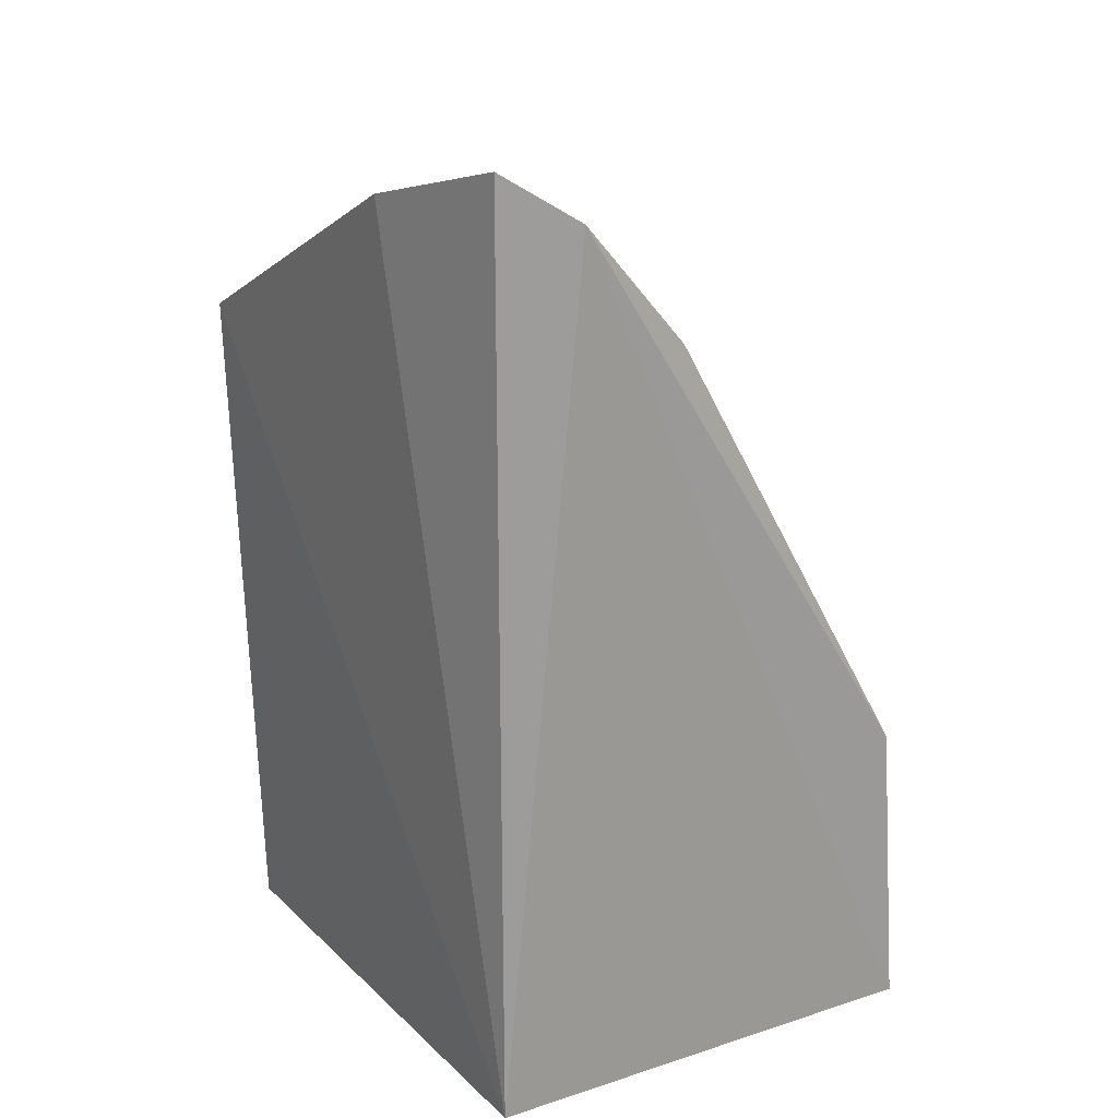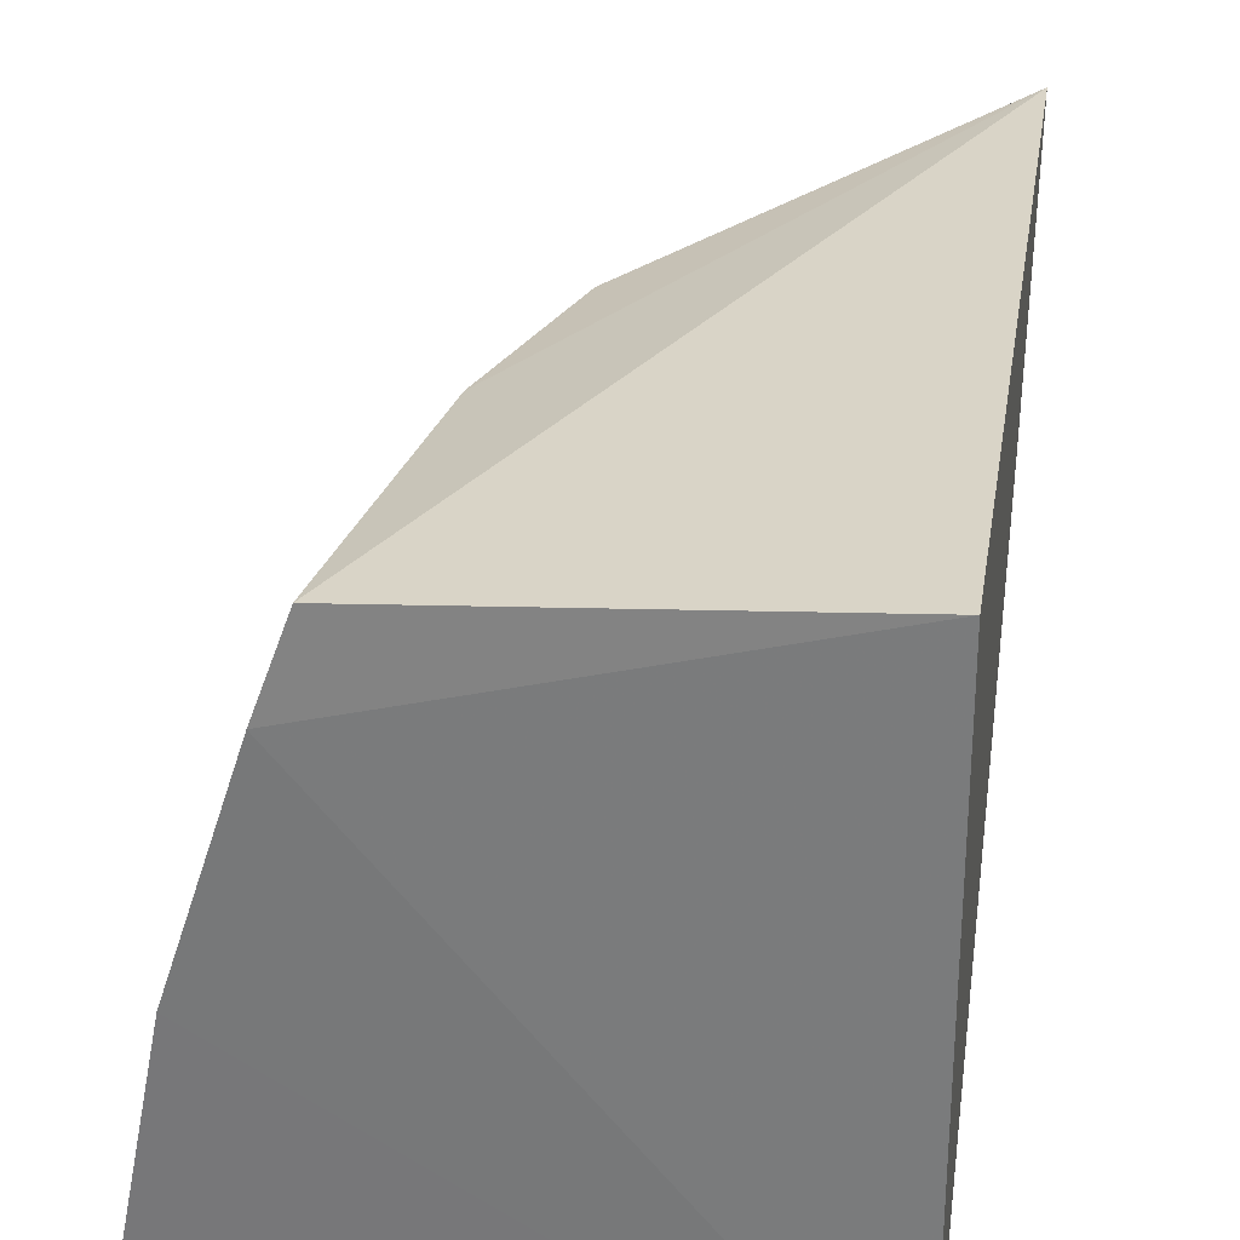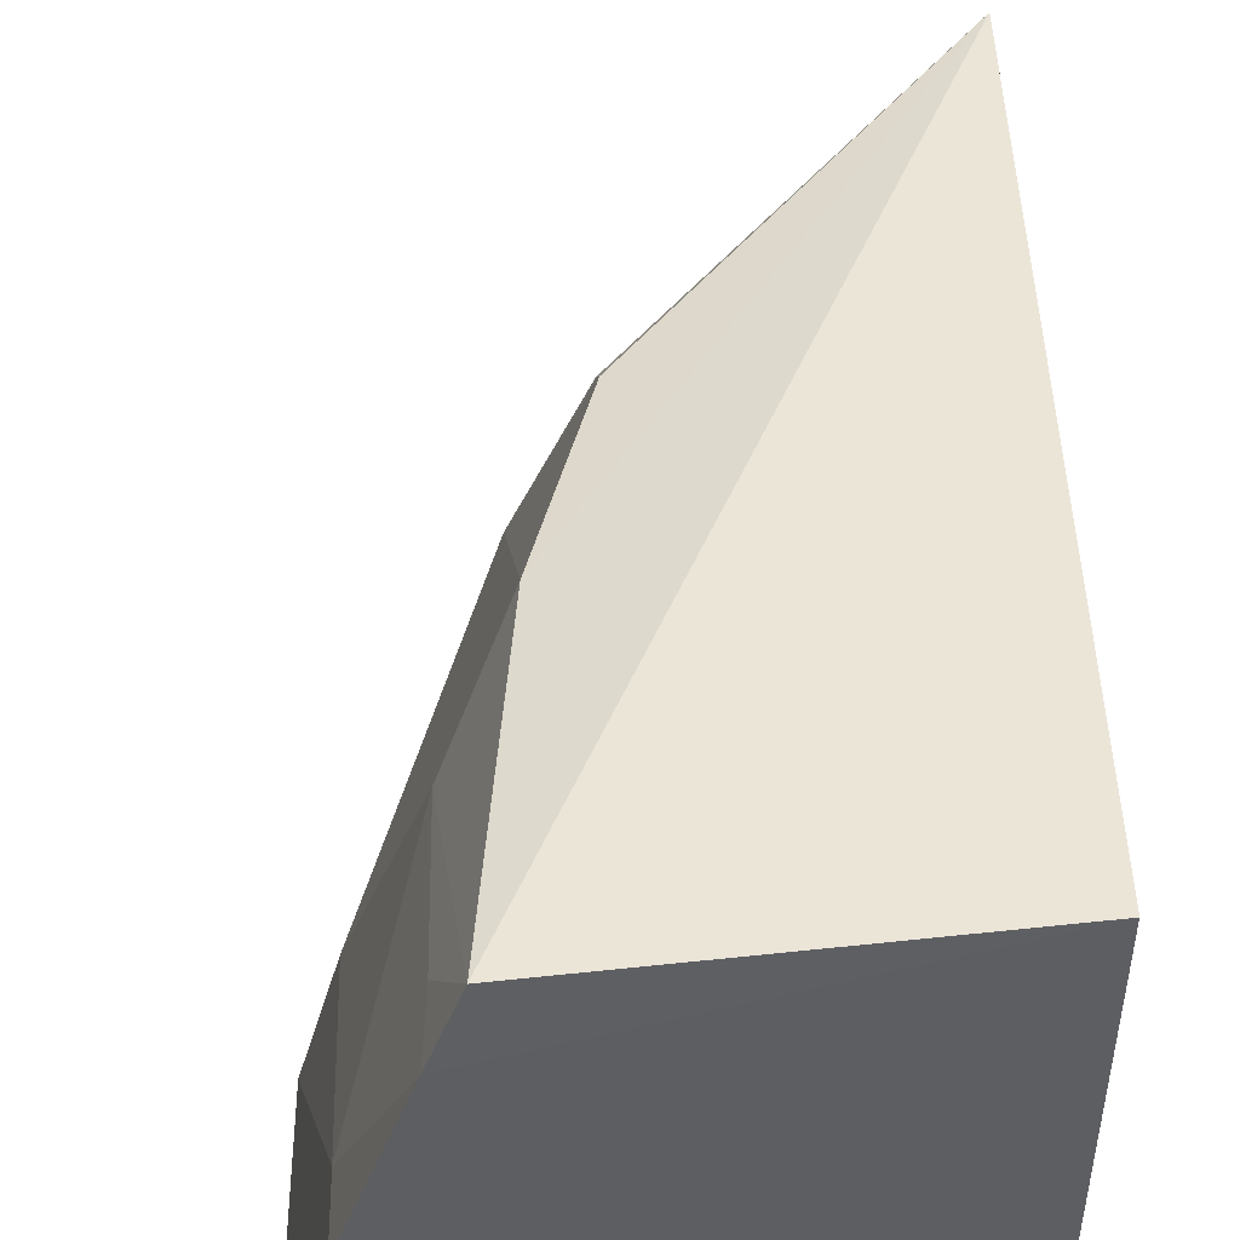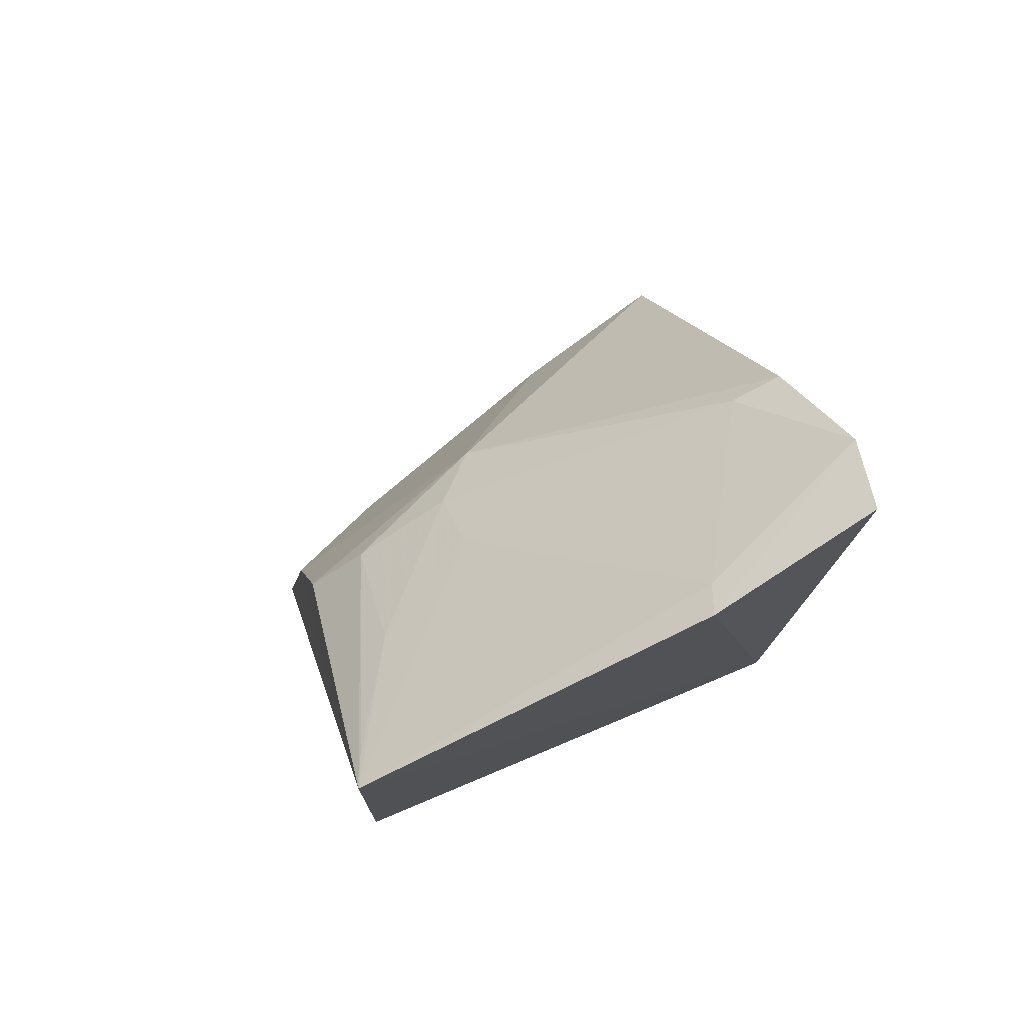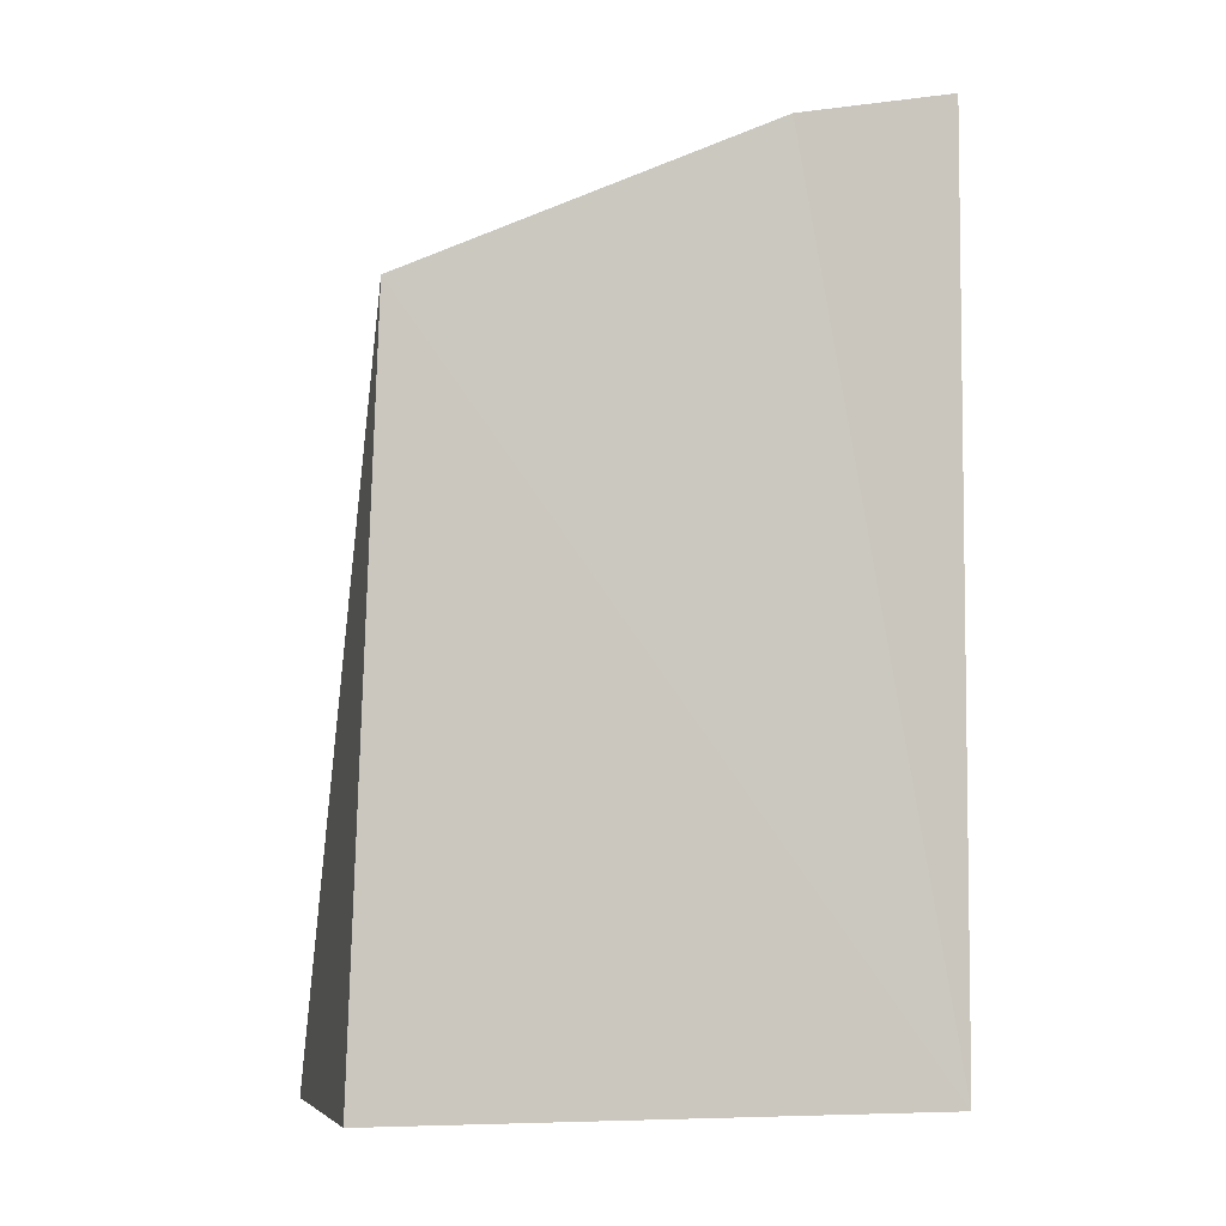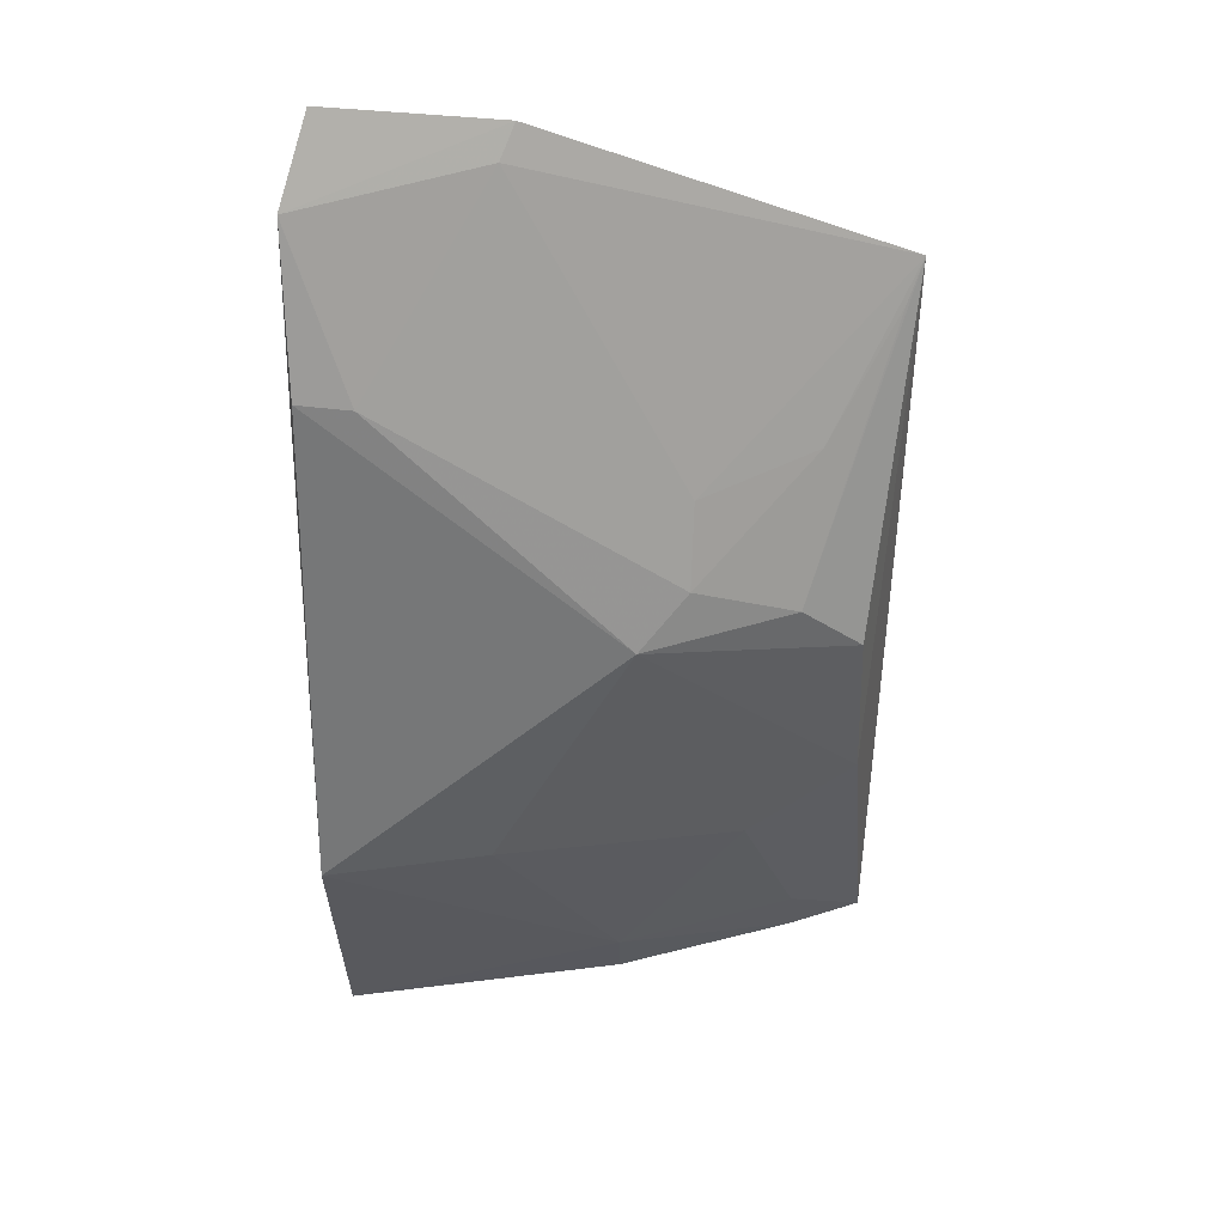
<metadata>
{"format":"obj","ext":"obj","renderer":"f3d","projection":"perspective","resolution":1024,"background":"white","views":[{"elev":19.4,"azim":-31.3,"up":"+Z"},{"elev":31.0,"azim":-174.1,"up":"+Y"},{"elev":50.1,"azim":175.2,"up":"+Y"},{"elev":76.9,"azim":-112.7,"up":"+Z"},{"elev":-6.3,"azim":-105.2,"up":"+Z"},{"elev":63.8,"azim":93.3,"up":"+Z"}]}
</metadata>
<code>
v 0.1847 0.09268 0.2255
v 0.2838 0.09807 0.01107
v 0.2386 0.1702 0.1375
v 0.1589 0.2304 0.1851
v 0.1666 0.09848 0.01128
v 0.2496 0.232 0.01027
v 0.2265 0.1817 0.1461
v 0.2773 0.09704 0.08593
v 0.1659 0.09809 0.2374
v 0.1666 0.2348 0.01128
v 0.2561 0.214 0.009342
v 0.2114 0.1084 0.1935
v 0.1668 0.1368 0.2226
v 0.2246 0.2232 0.1195
v 0.2523 0.1987 0.06644
v 0.1592 0.14 0.2272
v 0.2705 0.1687 0.009918
v 0.2121 0.09539 0.1959
v 0.211 0.1816 0.1609
v 0.2386 0.2255 0.08016
v 0.224 0.2077 0.1343
v 0.2682 0.1372 0.08202
v 0.2545 0.2133 0.0241
v 0.2695 0.1684 0.02498
v 0.1957 0.2102 0.1609
v 0.1677 0.2267 0.1786
f 5 2 1
f 8 1 2
f 9 5 1
f 10 5 4
f 10 4 6
f 11 10 6
f 11 5 10
f 12 3 7
f 13 1 12
f 16 4 5
f 16 5 9
f 16 13 4
f 16 9 1
f 16 1 13
f 17 2 5
f 17 5 11
f 18 8 3
f 18 3 12
f 18 12 1
f 18 1 8
f 19 4 13
f 19 13 12
f 19 12 7
f 20 6 4
f 20 4 14
f 20 15 6
f 20 14 3
f 20 3 15
f 21 14 4
f 21 7 3
f 21 3 14
f 22 15 3
f 22 3 8
f 23 11 6
f 23 6 15
f 24 8 2
f 24 2 17
f 24 22 8
f 24 15 22
f 24 23 15
f 24 17 11
f 24 11 23
f 25 19 7
f 25 4 19
f 25 7 21
f 26 25 21
f 26 21 4
f 26 4 25

</code>
